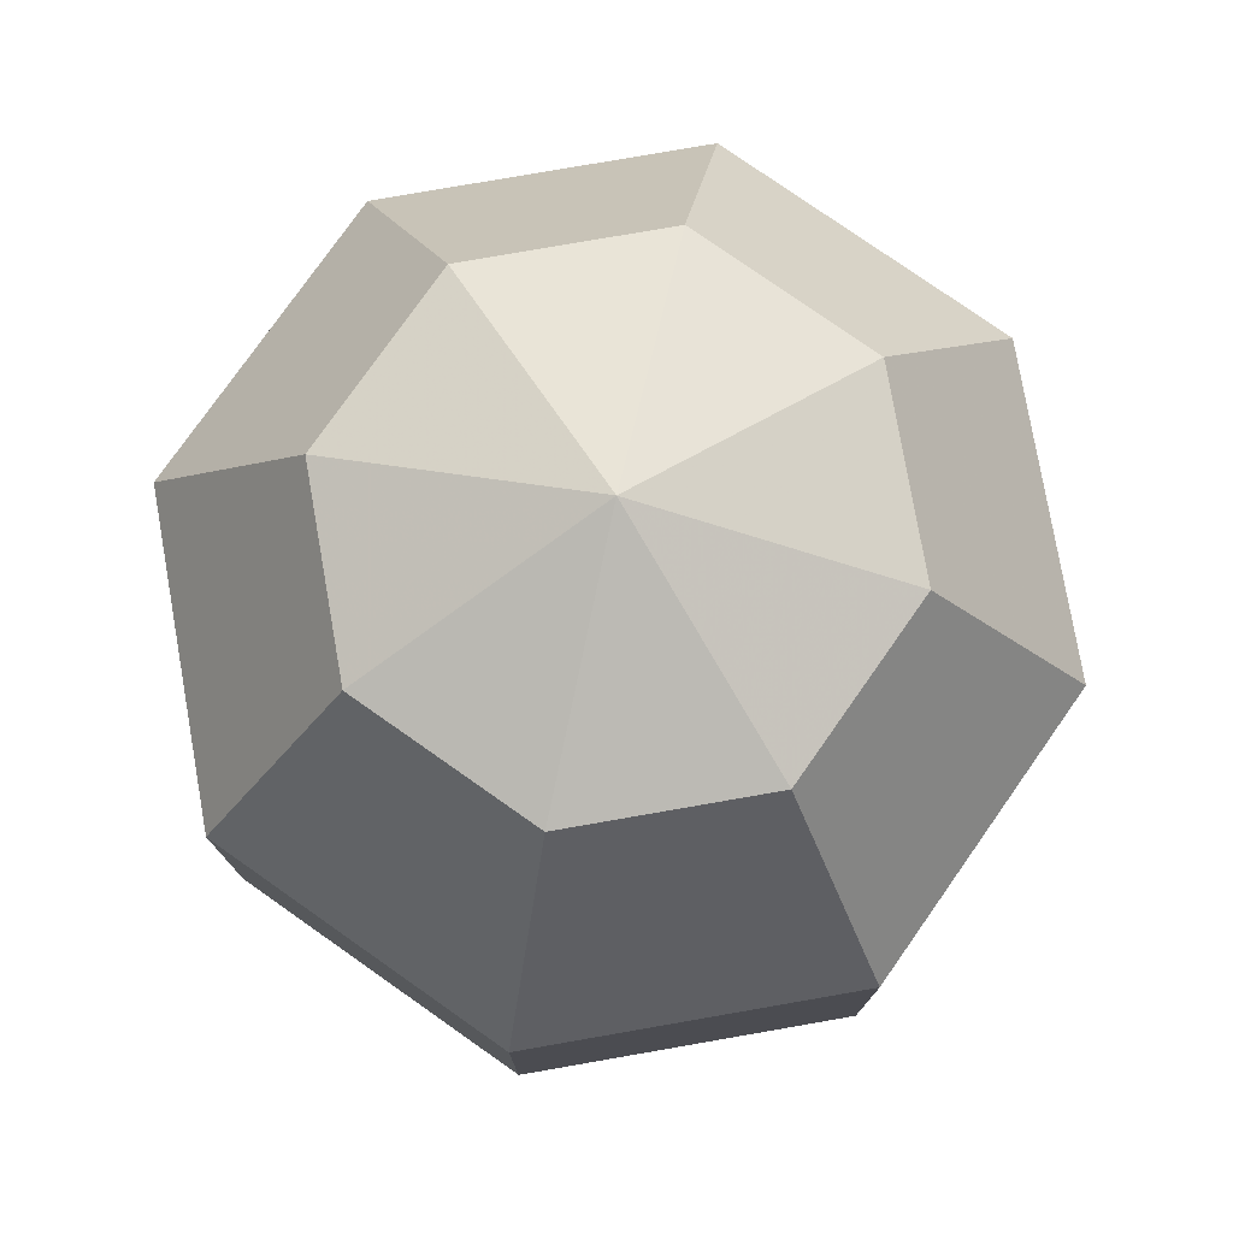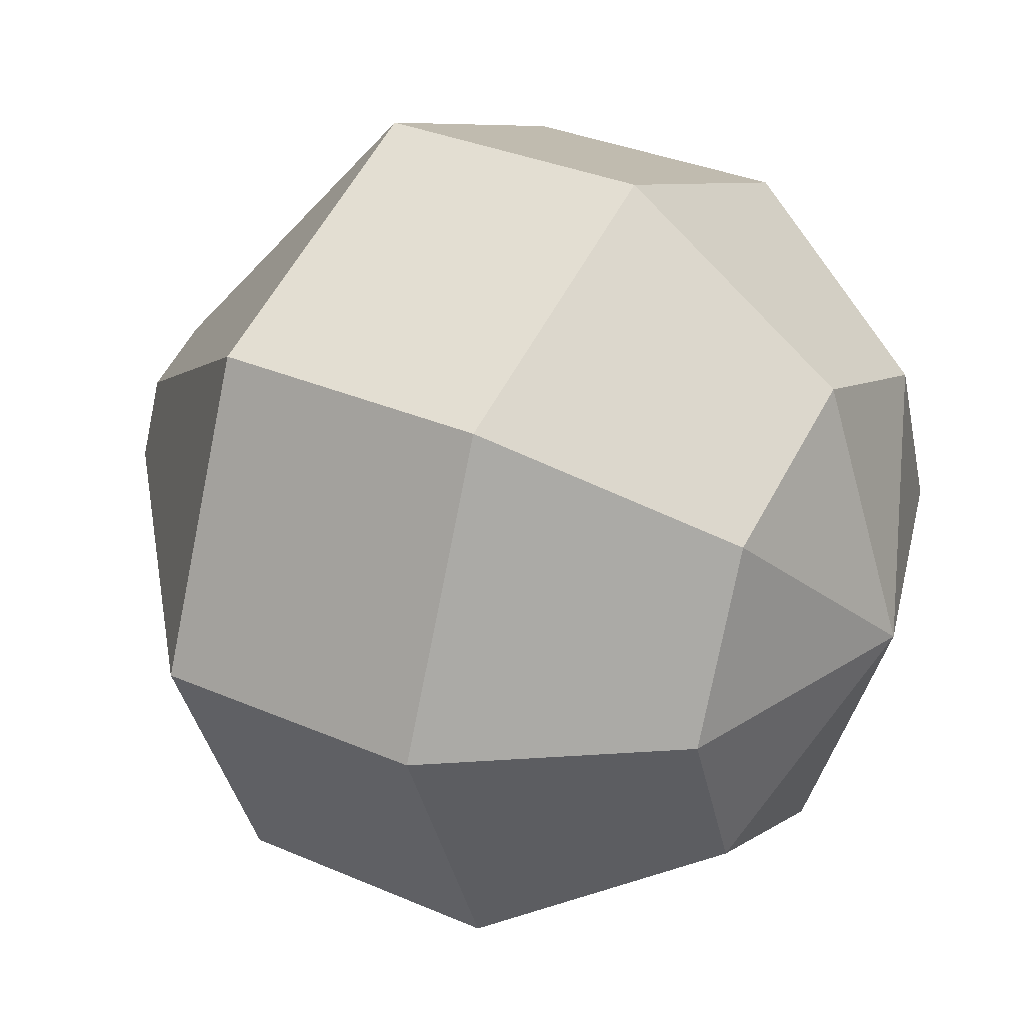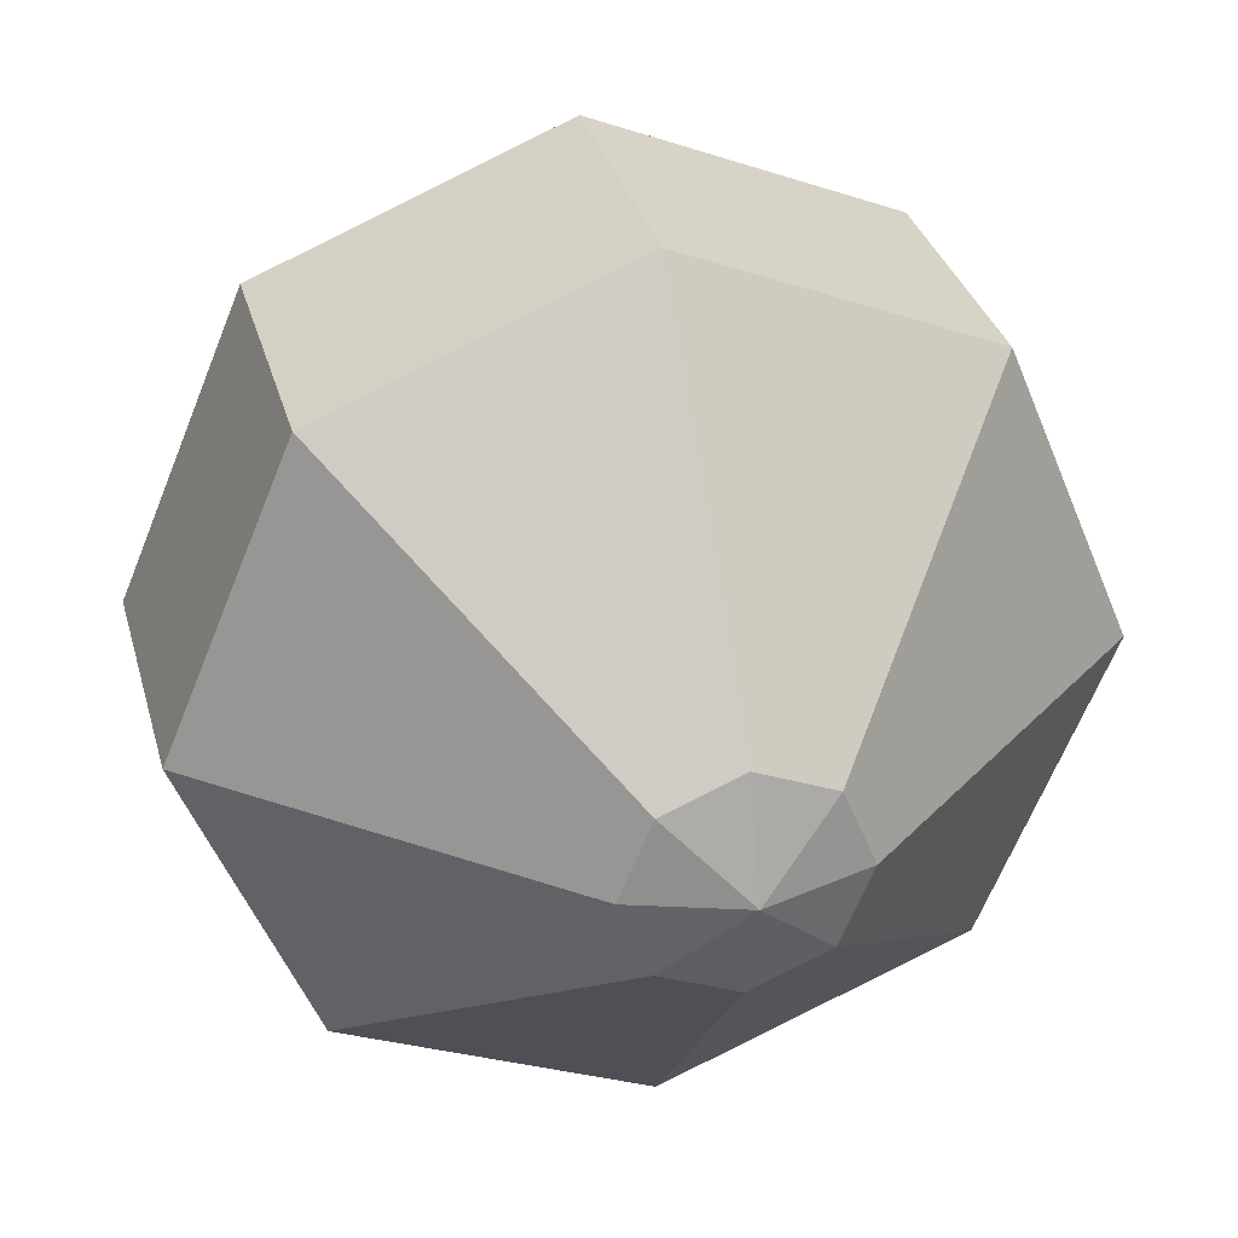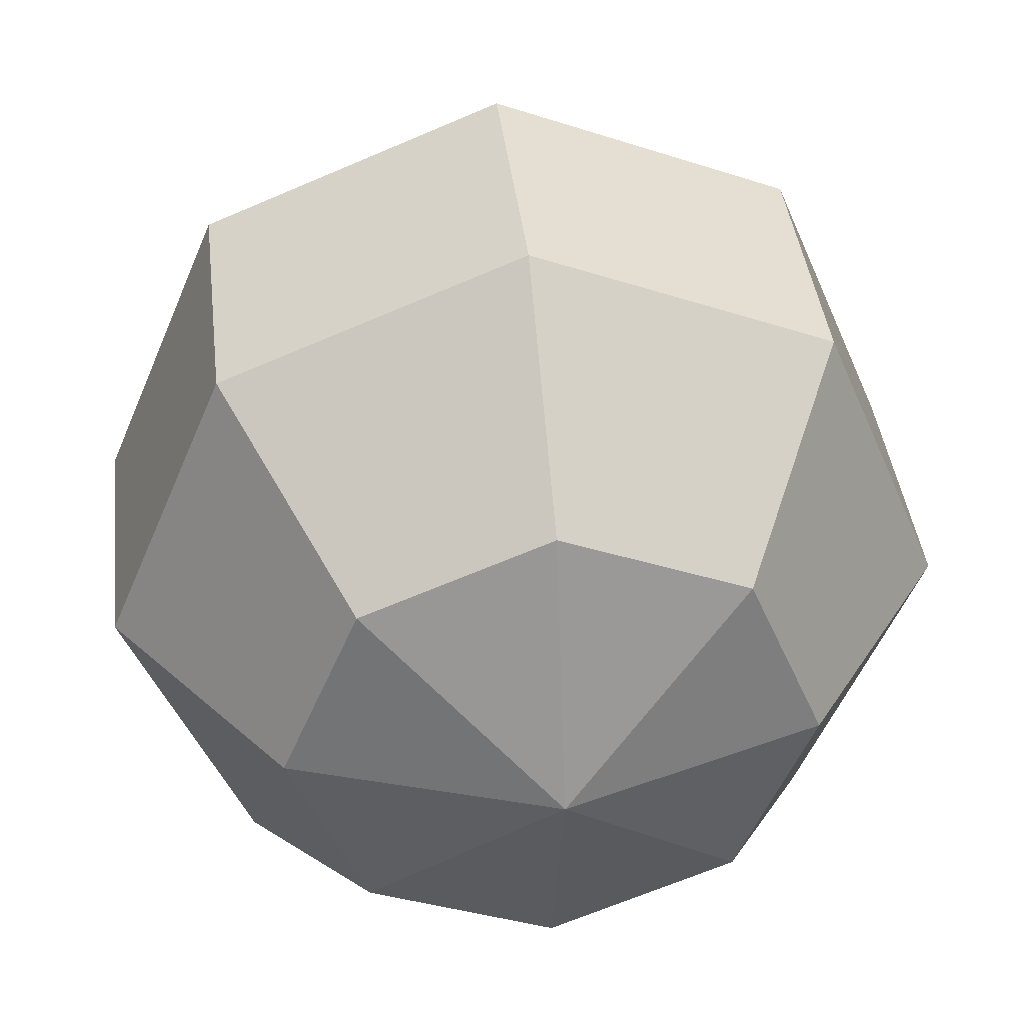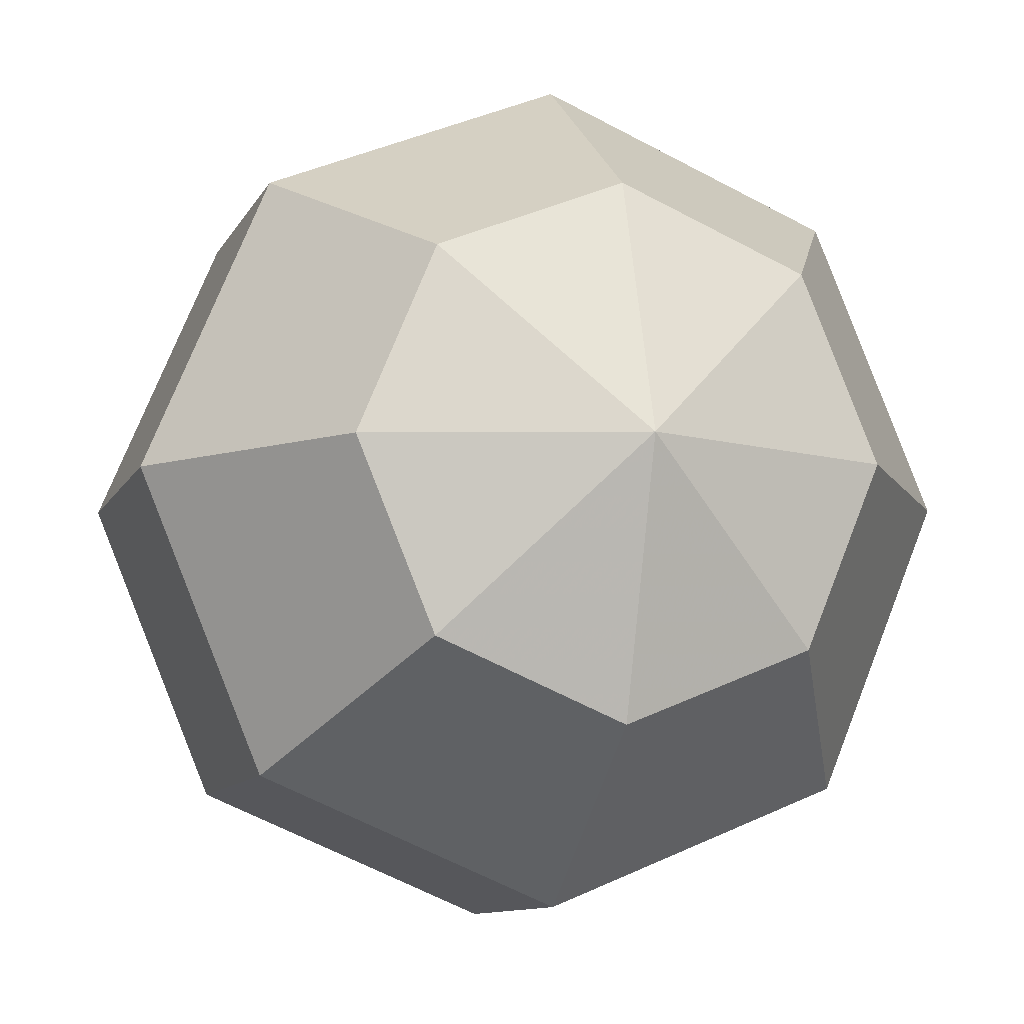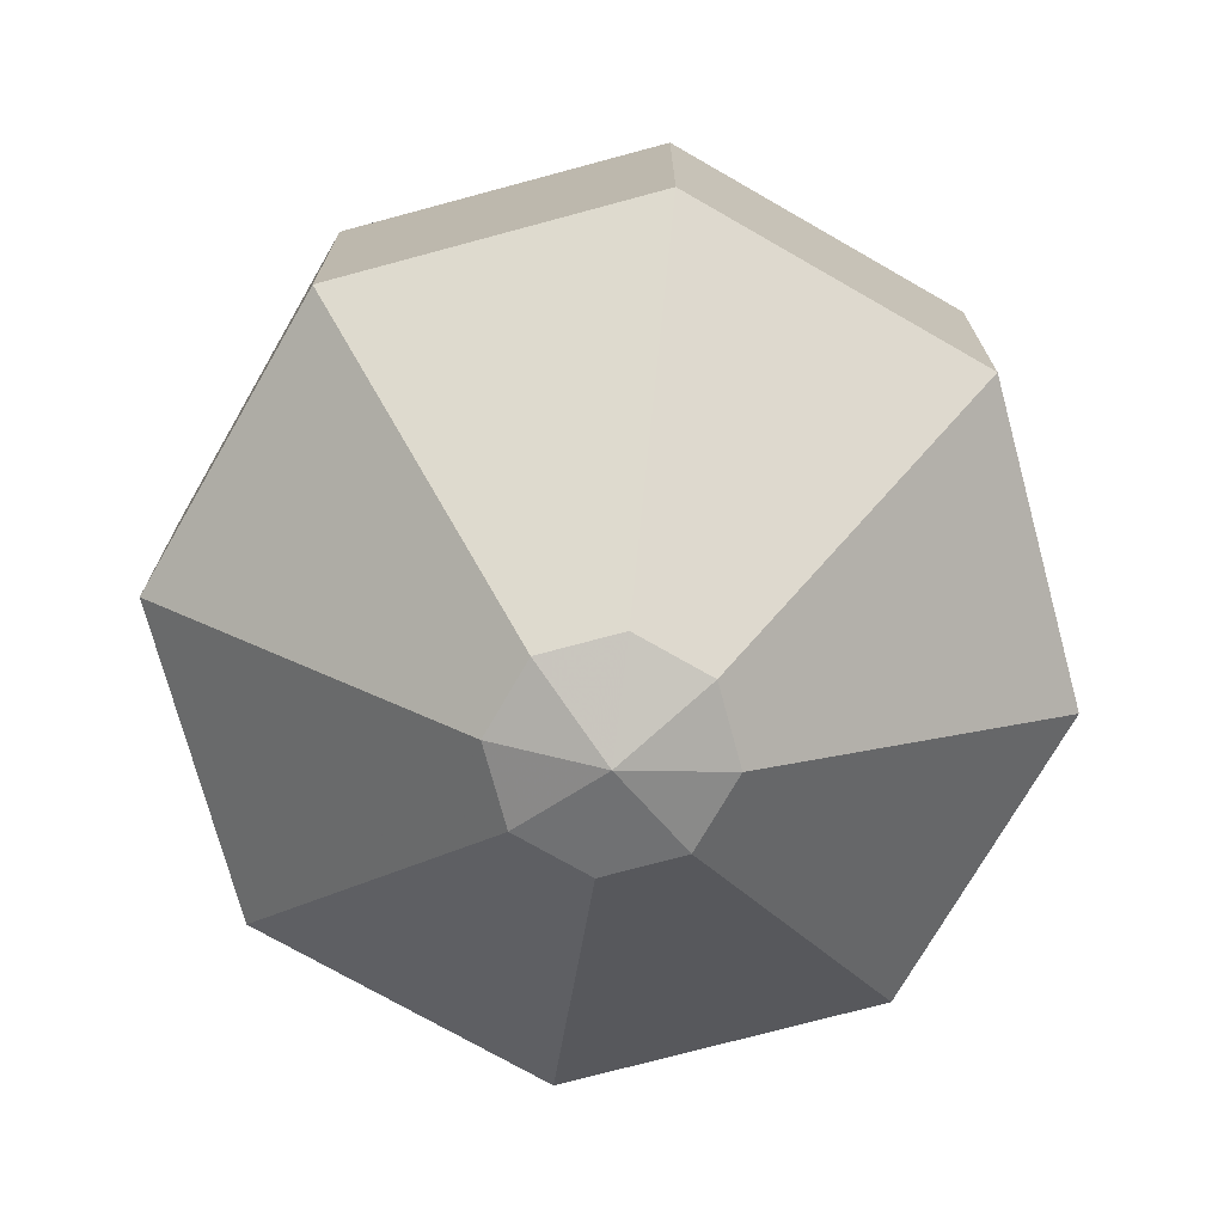
<metadata>
{"format":"obj","ext":"obj","renderer":"f3d","projection":"perspective","resolution":1024,"background":"white","views":[{"elev":77.6,"azim":-167.4,"up":"+Z"},{"elev":33.2,"azim":-59.2,"up":"+Y"},{"elev":31.5,"azim":165.8,"up":"+Y"},{"elev":39.5,"azim":-6.5,"up":"+Y"},{"elev":-10.0,"azim":-17.2,"up":"+Y"},{"elev":-73.5,"azim":-7.4,"up":"+Z"}]}
</metadata>
<code>
g EyeL
v -9.603e-09 0.03102 0.04269
v 0.02193 0.02193 0.04269
v -9.603e-09 -3.532e-08 0.05277
v -0.02193 0.02193 0.04269
v -9.603e-09 0.03102 0.04269
v -9.603e-09 -3.532e-08 0.05277
v -0.03102 -9.493e-08 0.04269
v -0.02193 0.02193 0.04269
v -9.603e-09 -3.532e-08 0.05277
v -0.02193 -0.02193 0.04269
v -0.03102 -9.493e-08 0.04269
v -9.603e-09 -3.532e-08 0.05277
v -9.603e-09 -0.03102 0.04269
v -0.02193 -0.02193 0.04269
v -9.603e-09 -3.532e-08 0.05277
v 0.02193 -0.02193 0.04269
v -9.603e-09 -0.03102 0.04269
v -9.603e-09 -3.532e-08 0.05277
v 0.03102 -9.493e-08 0.04269
v 0.02193 -0.02193 0.04269
v -9.603e-09 -3.532e-08 0.05277
v 0.02193 0.02193 0.04269
v 0.03102 -9.493e-08 0.04269
v -9.603e-09 -3.532e-08 0.05277
v 0.00895 0.00895 -0.04866
v -9.603e-09 0.01266 -0.04866
v -9.603e-09 2.428e-08 -0.05277
v -9.603e-09 0.01266 -0.04866
v -0.00895 0.00895 -0.04866
v -9.603e-09 2.428e-08 -0.05277
v -0.00895 0.00895 -0.04866
v -0.01266 8.389e-08 -0.04866
v -9.603e-09 2.428e-08 -0.05277
v -0.01266 8.389e-08 -0.04866
v -0.00895 -0.00895 -0.04866
v -9.603e-09 2.428e-08 -0.05277
v -0.00895 -0.00895 -0.04866
v -9.603e-09 -0.01266 -0.04866
v -9.603e-09 2.428e-08 -0.05277
v -9.603e-09 -0.01266 -0.04866
v 0.00895 -0.00895 -0.04866
v -9.603e-09 2.428e-08 -0.05277
v 0.00895 -0.00895 -0.04866
v 0.01266 8.389e-08 -0.04866
v -9.603e-09 2.428e-08 -0.05277
v 0.01266 8.389e-08 -0.04866
v 0.00895 0.00895 -0.04866
v -9.603e-09 2.428e-08 -0.05277
v 0.02193 0.02193 0.04269
v -9.603e-09 0.03102 0.04269
v -9.603e-09 0.05019 0.01631
v 0.03549 0.03549 0.01631
v -9.603e-09 0.03102 0.04269
v -0.02193 0.02193 0.04269
v -0.03549 0.03549 0.01631
v -9.603e-09 0.05019 0.01631
v -0.02193 0.02193 0.04269
v -0.03102 -9.493e-08 0.04269
v -0.05019 -3.532e-08 0.01631
v -0.03549 0.03549 0.01631
v -0.03102 -9.493e-08 0.04269
v -0.02193 -0.02193 0.04269
v -0.03549 -0.03549 0.01631
v -0.05019 -3.532e-08 0.01631
v -0.02193 -0.02193 0.04269
v -9.603e-09 -0.03102 0.04269
v -9.603e-09 -0.05019 0.01631
v -0.03549 -0.03549 0.01631
v -9.603e-09 -0.03102 0.04269
v 0.02193 -0.02193 0.04269
v 0.03549 -0.03549 0.01631
v -9.603e-09 -0.05019 0.01631
v 0.02193 -0.02193 0.04269
v 0.03102 -9.493e-08 0.04269
v 0.05019 -3.532e-08 0.01631
v 0.03549 -0.03549 0.01631
v 0.03102 -9.493e-08 0.04269
v 0.02193 0.02193 0.04269
v 0.03549 0.03549 0.01631
v 0.05019 -3.532e-08 0.01631
v 0.03549 0.03549 0.01631
v -9.603e-09 0.05019 0.01631
v -9.603e-09 0.05019 -0.01631
v 0.03549 0.03549 -0.01631
v -9.603e-09 0.05019 0.01631
v -0.03549 0.03549 0.01631
v -0.03549 0.03549 -0.01631
v -9.603e-09 0.05019 -0.01631
v -0.03549 0.03549 0.01631
v -0.05019 -3.532e-08 0.01631
v -0.05019 -3.532e-08 -0.01631
v -0.03549 0.03549 -0.01631
v -0.05019 -3.532e-08 0.01631
v -0.03549 -0.03549 0.01631
v -0.03549 -0.03549 -0.01631
v -0.05019 -3.532e-08 -0.01631
v -0.03549 -0.03549 0.01631
v -9.603e-09 -0.05019 0.01631
v -9.603e-09 -0.05019 -0.01631
v -0.03549 -0.03549 -0.01631
v -9.603e-09 -0.05019 0.01631
v 0.03549 -0.03549 0.01631
v 0.03549 -0.03549 -0.01631
v -9.603e-09 -0.05019 -0.01631
v 0.03549 -0.03549 0.01631
v 0.05019 -3.532e-08 0.01631
v 0.05019 -3.532e-08 -0.01631
v 0.03549 -0.03549 -0.01631
v 0.05019 -3.532e-08 0.01631
v 0.03549 0.03549 0.01631
v 0.03549 0.03549 -0.01631
v 0.05019 -3.532e-08 -0.01631
v 0.03549 0.03549 -0.01631
v -9.603e-09 0.05019 -0.01631
v -9.603e-09 0.01266 -0.04866
v 0.00895 0.00895 -0.04866
v -9.603e-09 0.05019 -0.01631
v -0.03549 0.03549 -0.01631
v -0.00895 0.00895 -0.04866
v -9.603e-09 0.01266 -0.04866
v -0.03549 0.03549 -0.01631
v -0.05019 -3.532e-08 -0.01631
v -0.01266 8.389e-08 -0.04866
v -0.00895 0.00895 -0.04866
v -0.05019 -3.532e-08 -0.01631
v -0.03549 -0.03549 -0.01631
v -0.00895 -0.00895 -0.04866
v -0.01266 8.389e-08 -0.04866
v -0.03549 -0.03549 -0.01631
v -9.603e-09 -0.05019 -0.01631
v -9.603e-09 -0.01266 -0.04866
v -0.00895 -0.00895 -0.04866
v -9.603e-09 -0.05019 -0.01631
v 0.03549 -0.03549 -0.01631
v 0.00895 -0.00895 -0.04866
v -9.603e-09 -0.01266 -0.04866
v 0.03549 -0.03549 -0.01631
v 0.05019 -3.532e-08 -0.01631
v 0.01266 8.389e-08 -0.04866
v 0.00895 -0.00895 -0.04866
v 0.05019 -3.532e-08 -0.01631
v 0.03549 0.03549 -0.01631
v 0.00895 0.00895 -0.04866
v 0.01266 8.389e-08 -0.04866
g EyeL_0
f 3 2 1
f 6 5 4
f 9 8 7
f 12 11 10
f 15 14 13
f 18 17 16
f 21 20 19
f 24 23 22
f 27 26 25
f 30 29 28
f 33 32 31
f 36 35 34
f 39 38 37
f 42 41 40
f 45 44 43
f 48 47 46
f 51 50 49
f 52 51 49
f 55 54 53
f 56 55 53
f 59 58 57
f 60 59 57
f 63 62 61
f 64 63 61
f 67 66 65
f 68 67 65
f 71 70 69
f 72 71 69
f 75 74 73
f 76 75 73
f 79 78 77
f 80 79 77
f 83 82 81
f 84 83 81
f 87 86 85
f 88 87 85
f 91 90 89
f 92 91 89
f 95 94 93
f 96 95 93
f 99 98 97
f 100 99 97
f 103 102 101
f 104 103 101
f 107 106 105
f 108 107 105
f 111 110 109
f 112 111 109
f 115 114 113
f 116 115 113
f 119 118 117
f 120 119 117
f 123 122 121
f 124 123 121
f 127 126 125
f 128 127 125
f 131 130 129
f 132 131 129
f 135 134 133
f 136 135 133
f 139 138 137
f 140 139 137
f 143 142 141
f 144 143 141

</code>
